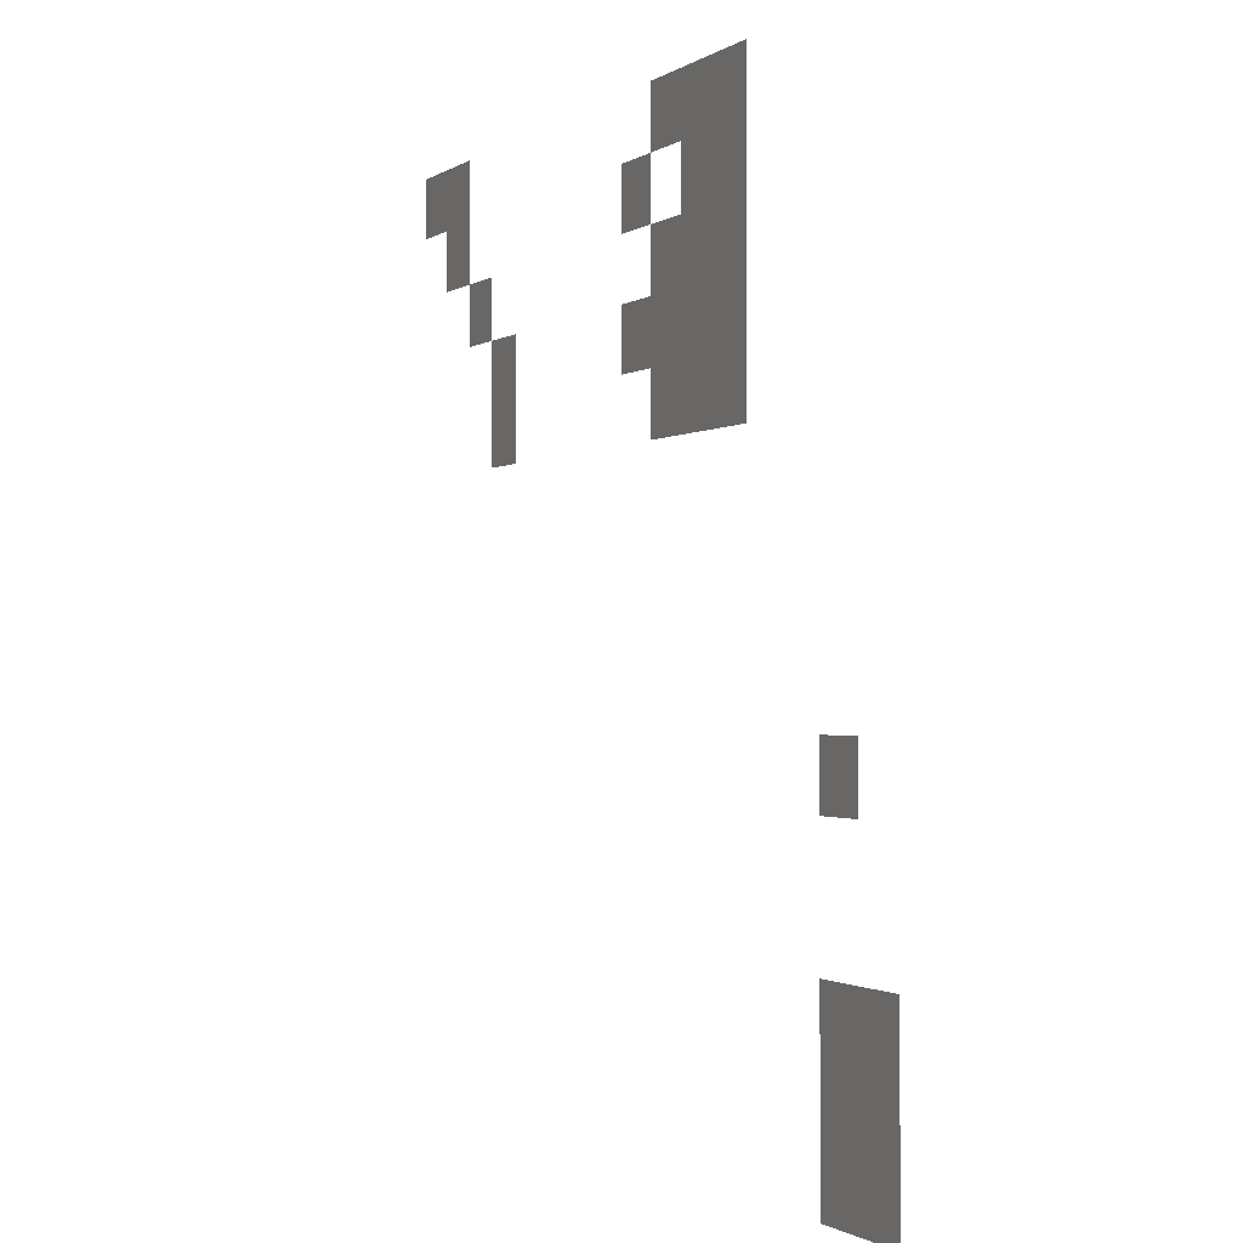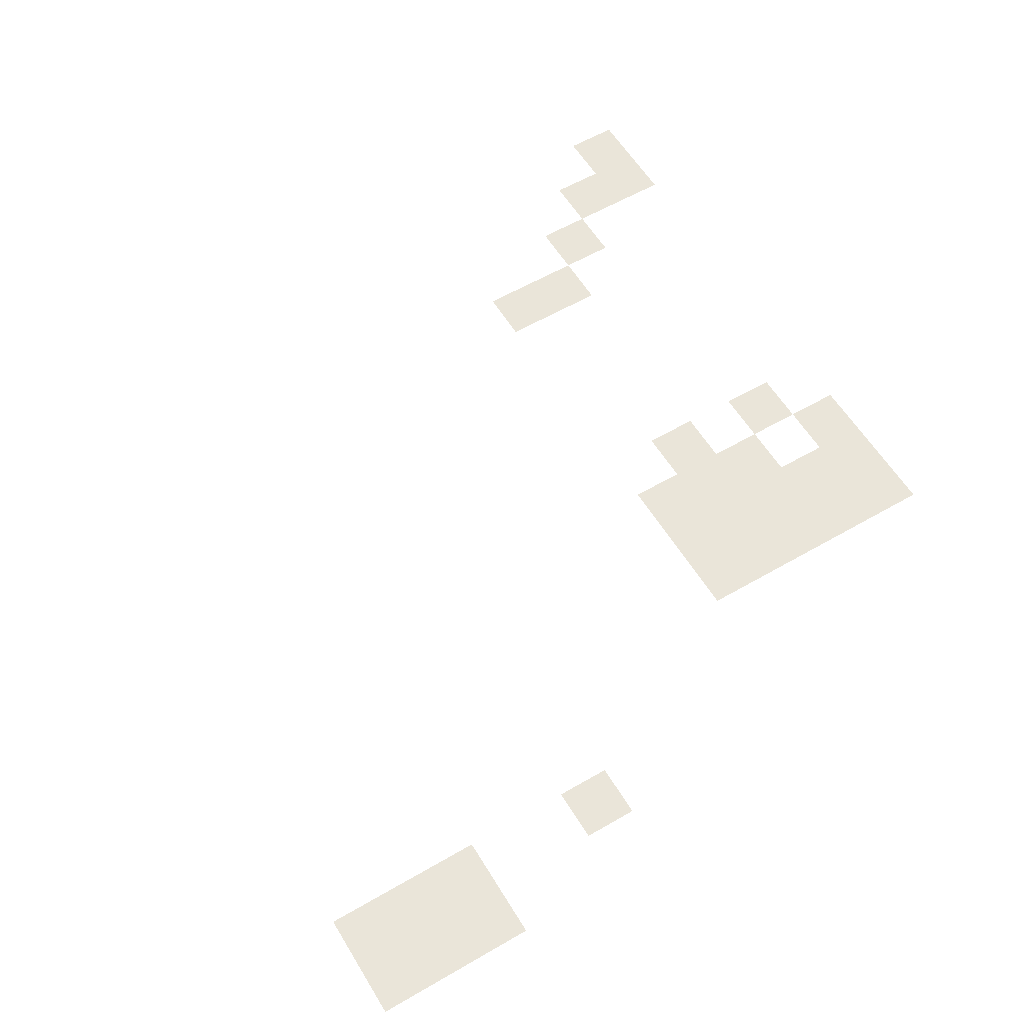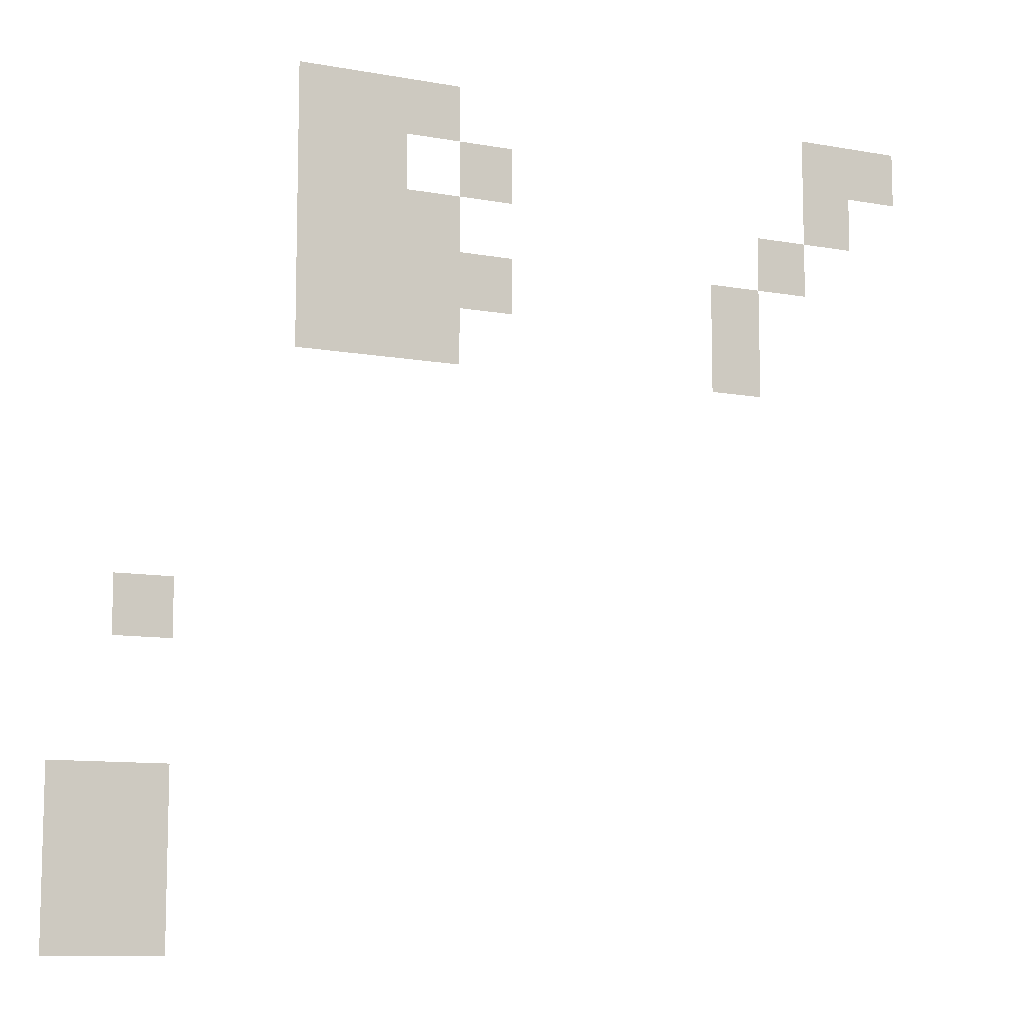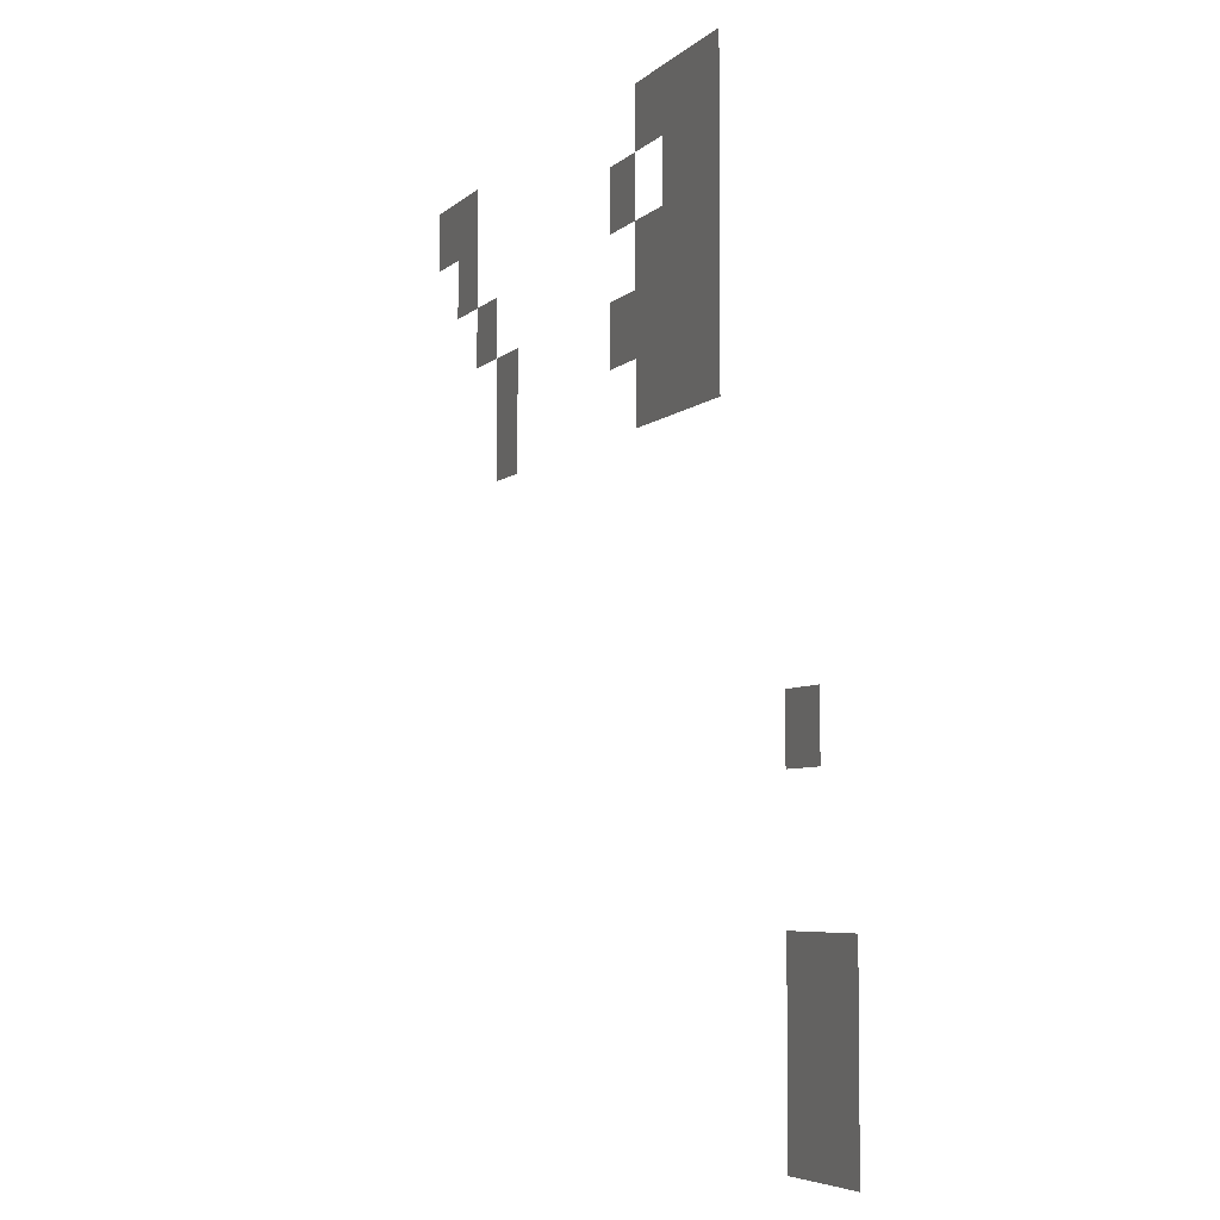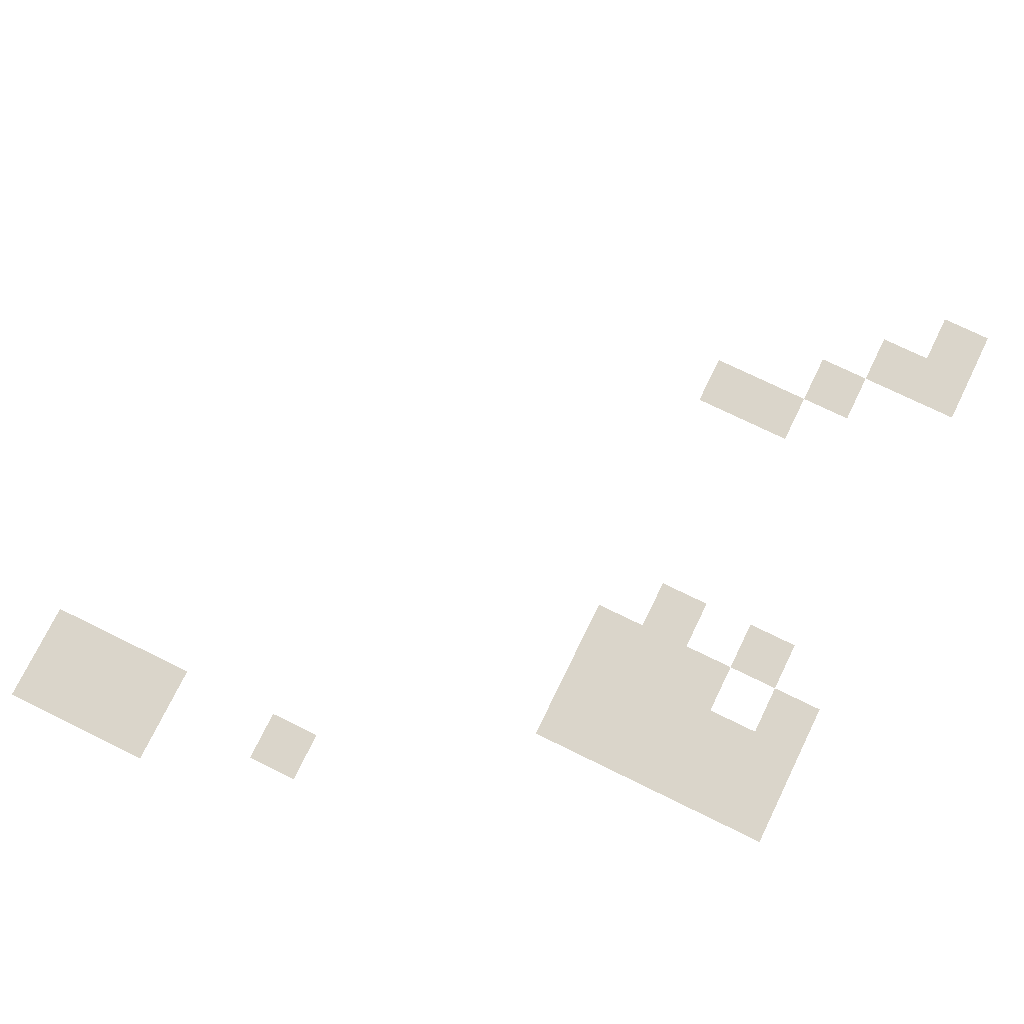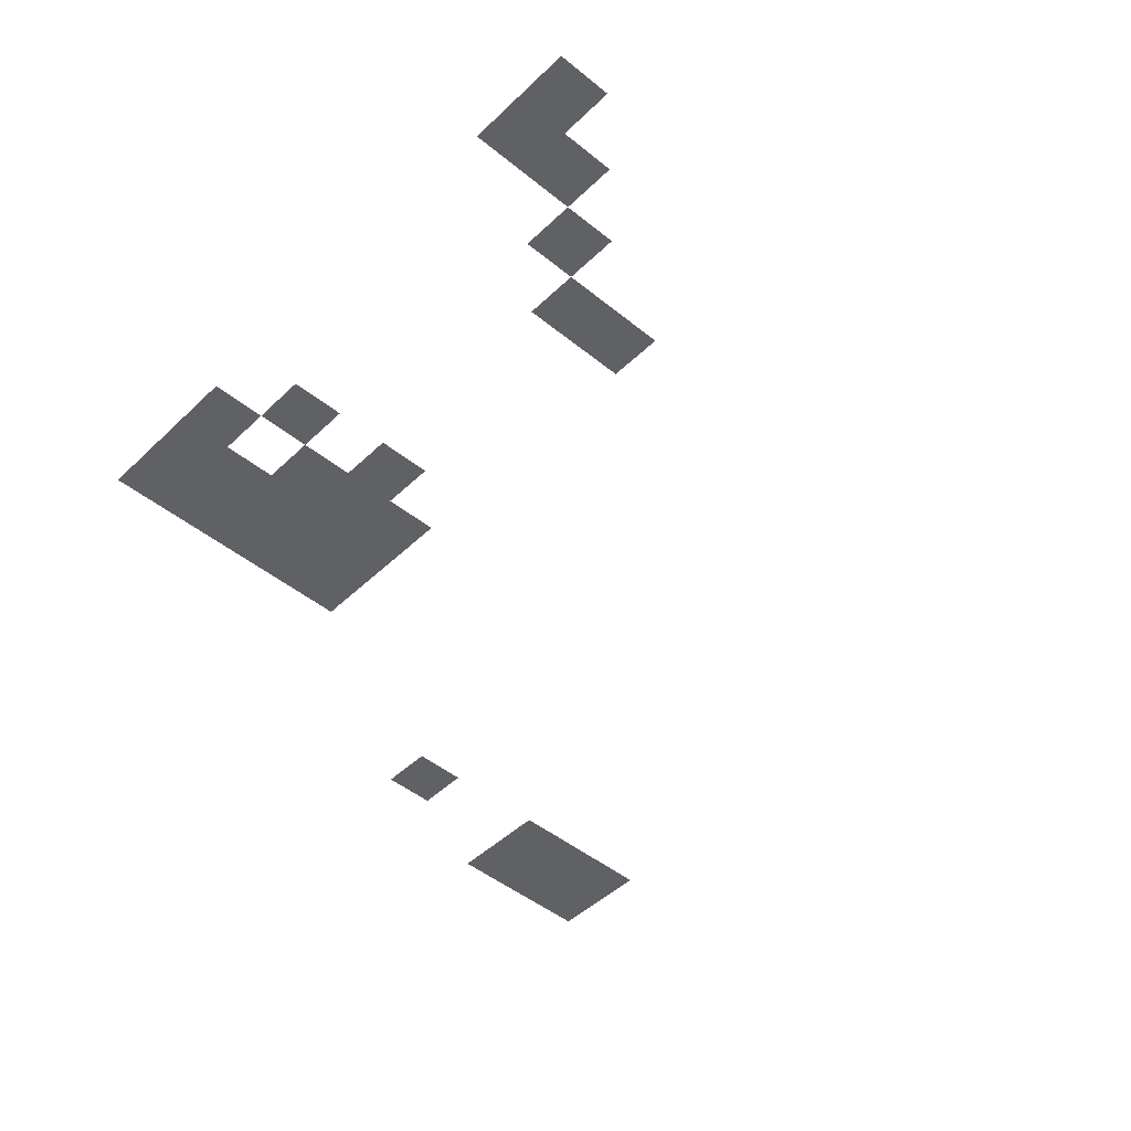
<metadata>
{"format":"obj","ext":"obj","renderer":"f3d","projection":"perspective","resolution":1024,"background":"white","views":[{"elev":-1.1,"azim":66.0,"up":"+Y"},{"elev":58.2,"azim":59.0,"up":"+Z"},{"elev":-10.0,"azim":154.8,"up":"+Y"},{"elev":-5.2,"azim":68.6,"up":"+Y"},{"elev":74.3,"azim":116.1,"up":"+Z"},{"elev":-46.7,"azim":-132.8,"up":"+Z"}]}
</metadata>
<code>
v -64 -16 0
v -80 -16 0
v -80 0 0
v -64 0 0
v -80 -16 0
v -96 -16 0
v -96 0 0
v -80 0 0
v -96 -16 0
v -112 -16 0
v -112 0 0
v -96 0 0
v -224 -16 0
v -240 -16 0
v -240 0 0
v -224 0 0
v -240 -16 0
v -256 -16 0
v -256 0 0
v -240 0 0
v -64 -32 0
v -80 -32 0
v -80 -16 0
v -64 -16 0
v -80 -32 0
v -96 -32 0
v -96 -16 0
v -80 -16 0
v -112 -32 0
v -128 -32 0
v -128 -16 0
v -112 -16 0
v -224 -32 0
v -240 -32 0
v -240 -16 0
v -224 -16 0
v -64 -48 0
v -80 -48 0
v -80 -32 0
v -64 -32 0
v -80 -48 0
v -96 -48 0
v -96 -32 0
v -80 -32 0
v -96 -48 0
v -112 -48 0
v -112 -32 0
v -96 -32 0
v -208 -48 0
v -224 -48 0
v -224 -32 0
v -208 -32 0
v -64 -64 0
v -80 -64 0
v -80 -48 0
v -64 -48 0
v -80 -64 0
v -96 -64 0
v -96 -48 0
v -80 -48 0
v -96 -64 0
v -112 -64 0
v -112 -48 0
v -96 -48 0
v -112 -64 0
v -128 -64 0
v -128 -48 0
v -112 -48 0
v -192 -64 0
v -208 -64 0
v -208 -48 0
v -192 -48 0
v -64 -80 0
v -80 -80 0
v -80 -64 0
v -64 -64 0
v -80 -80 0
v -96 -80 0
v -96 -64 0
v -80 -64 0
v -96 -80 0
v -112 -80 0
v -112 -64 0
v -96 -64 0
v -192 -80 0
v -208 -80 0
v -208 -64 0
v -192 -64 0
v -16 -160 0
v -32 -160 0
v -32 -144 0
v -16 -144 0
v 0 -208 0
v -16 -208 0
v -16 -192 0
v 0 -192 0
v -16 -208 0
v -32 -208 0
v -32 -192 0
v -16 -192 0
v 0 -224 0
v -16 -224 0
v -16 -208 0
v 0 -208 0
v -16 -224 0
v -32 -224 0
v -32 -208 0
v -16 -208 0
v 0 -240 0
v -16 -240 0
v -16 -224 0
v 0 -224 0
v -16 -240 0
v -32 -240 0
v -32 -224 0
v -16 -224 0
g icmc_mesh_0142
f 1 2 3 4
f 5 6 7 8
f 9 10 11 12
f 13 14 15 16
f 17 18 19 20
f 21 22 23 24
f 25 26 27 28
f 29 30 31 32
f 33 34 35 36
f 37 38 39 40
f 41 42 43 44
f 45 46 47 48
f 49 50 51 52
f 53 54 55 56
f 57 58 59 60
f 61 62 63 64
f 65 66 67 68
f 69 70 71 72
f 73 74 75 76
f 77 78 79 80
f 81 82 83 84
f 85 86 87 88
f 89 90 91 92
f 93 94 95 96
f 97 98 99 100
f 101 102 103 104
f 105 106 107 108
f 109 110 111 112
f 113 114 115 116

</code>
